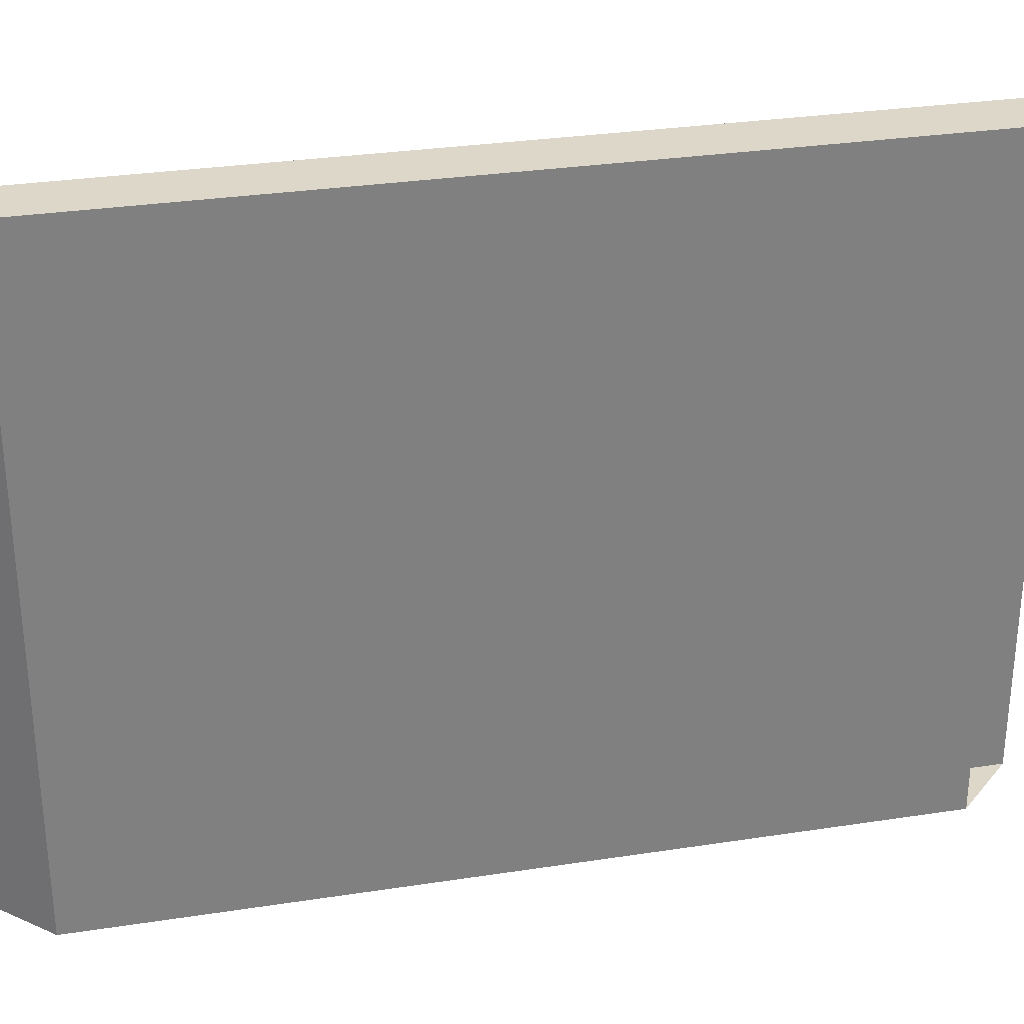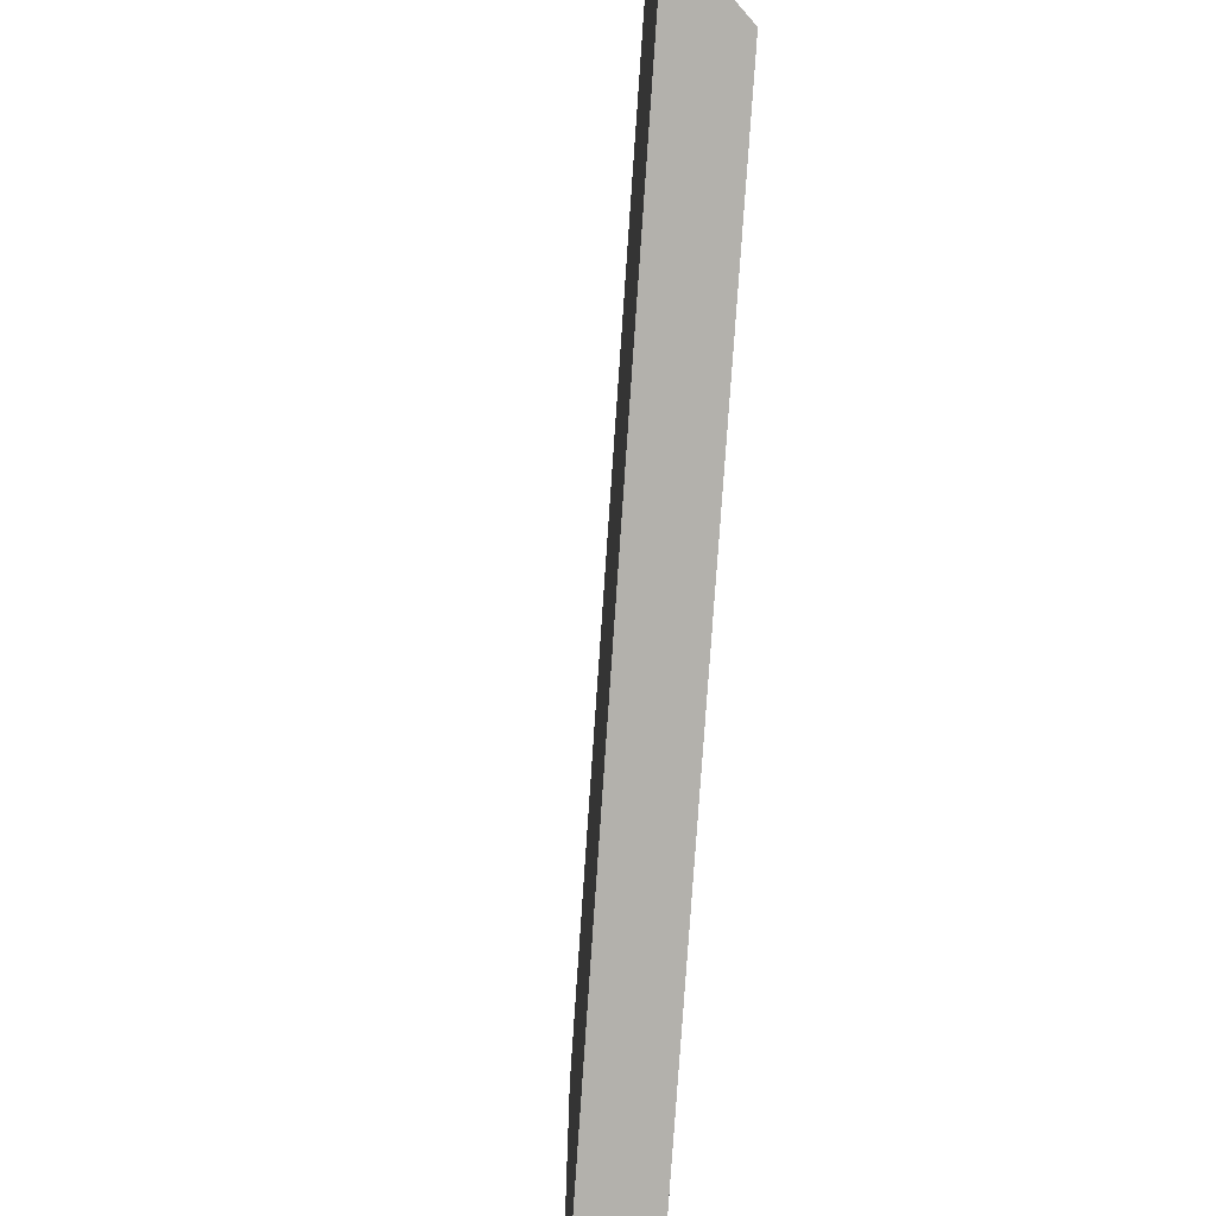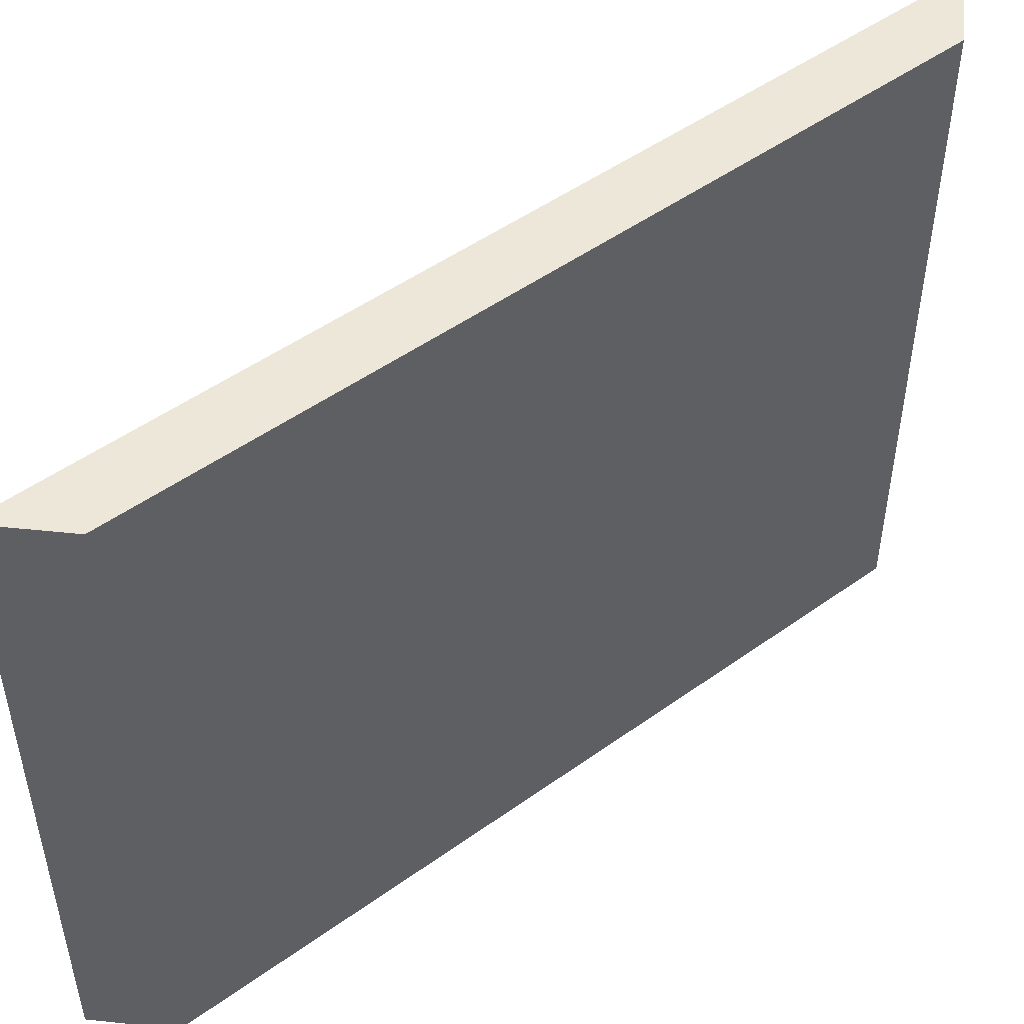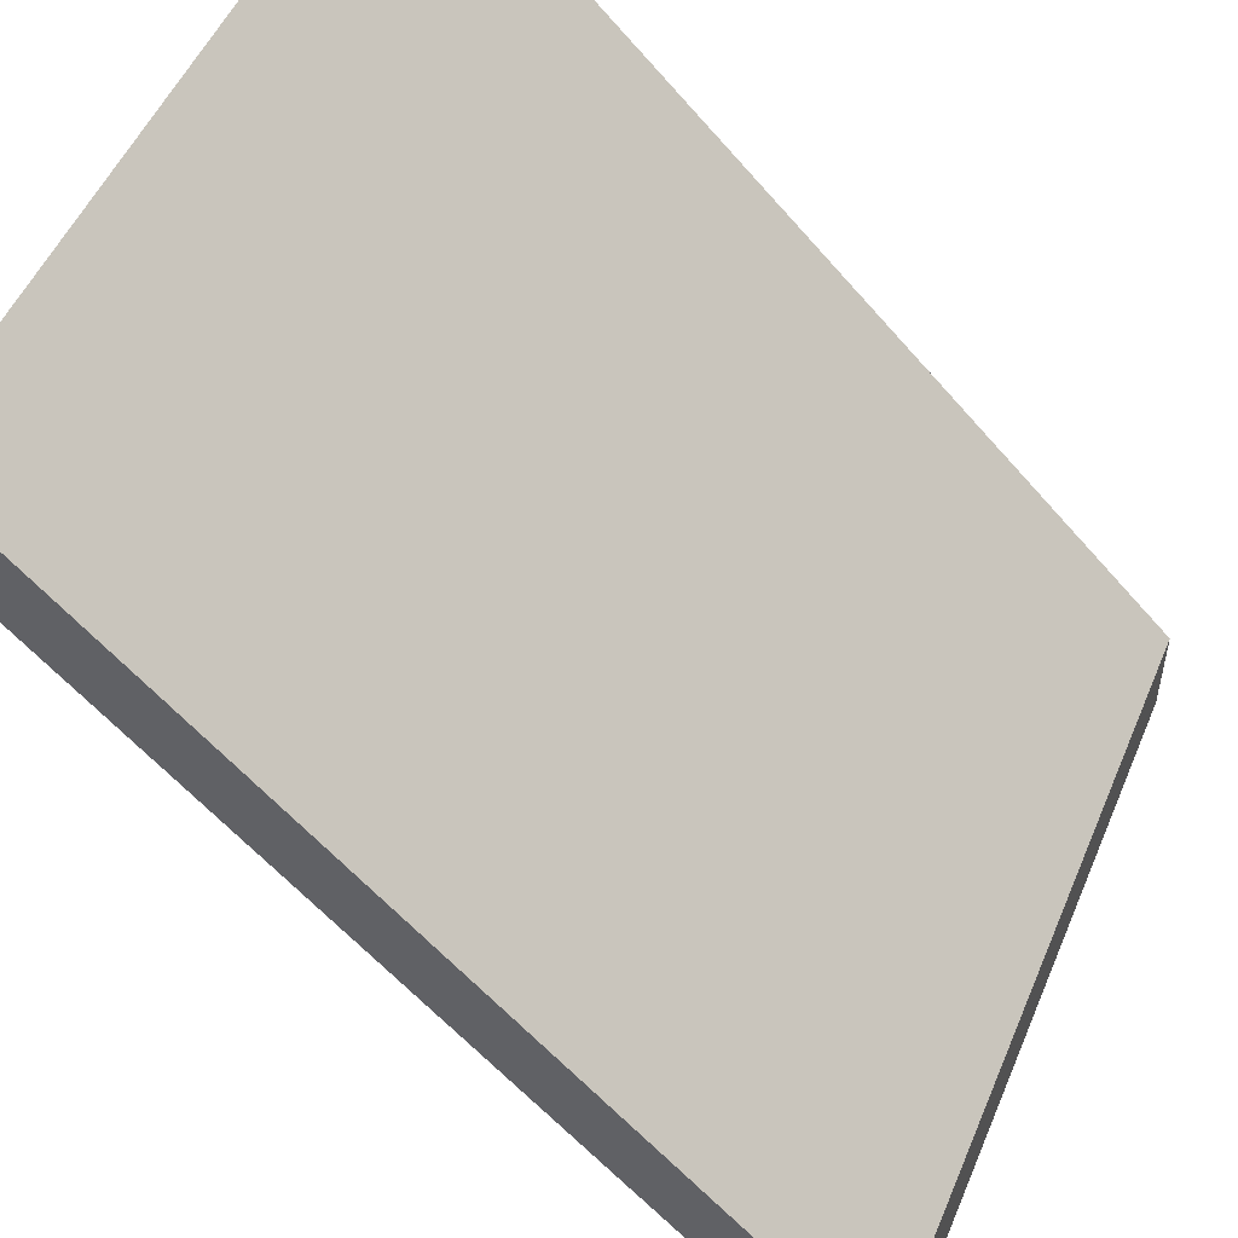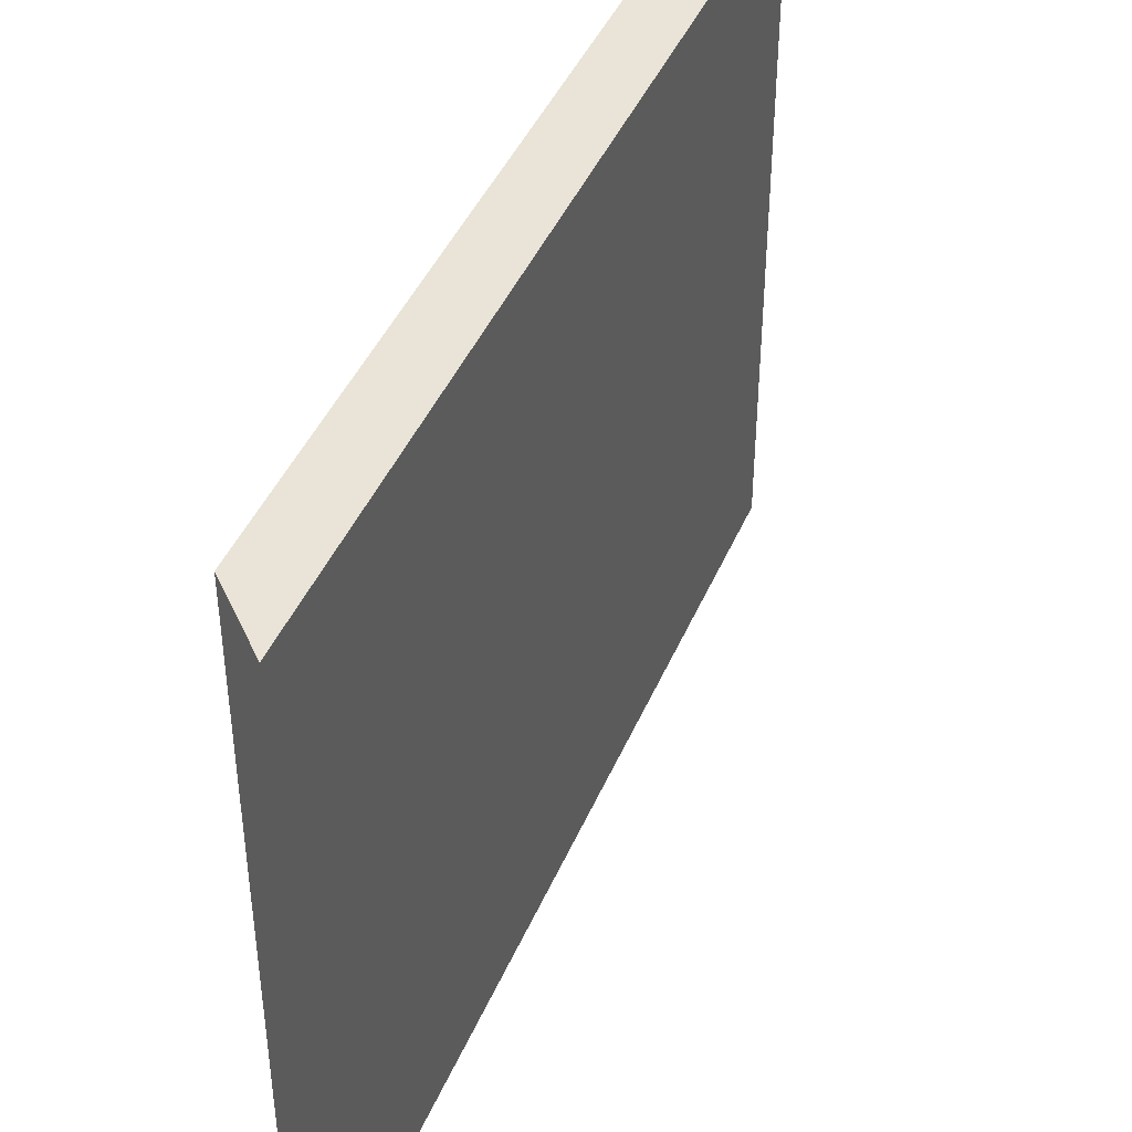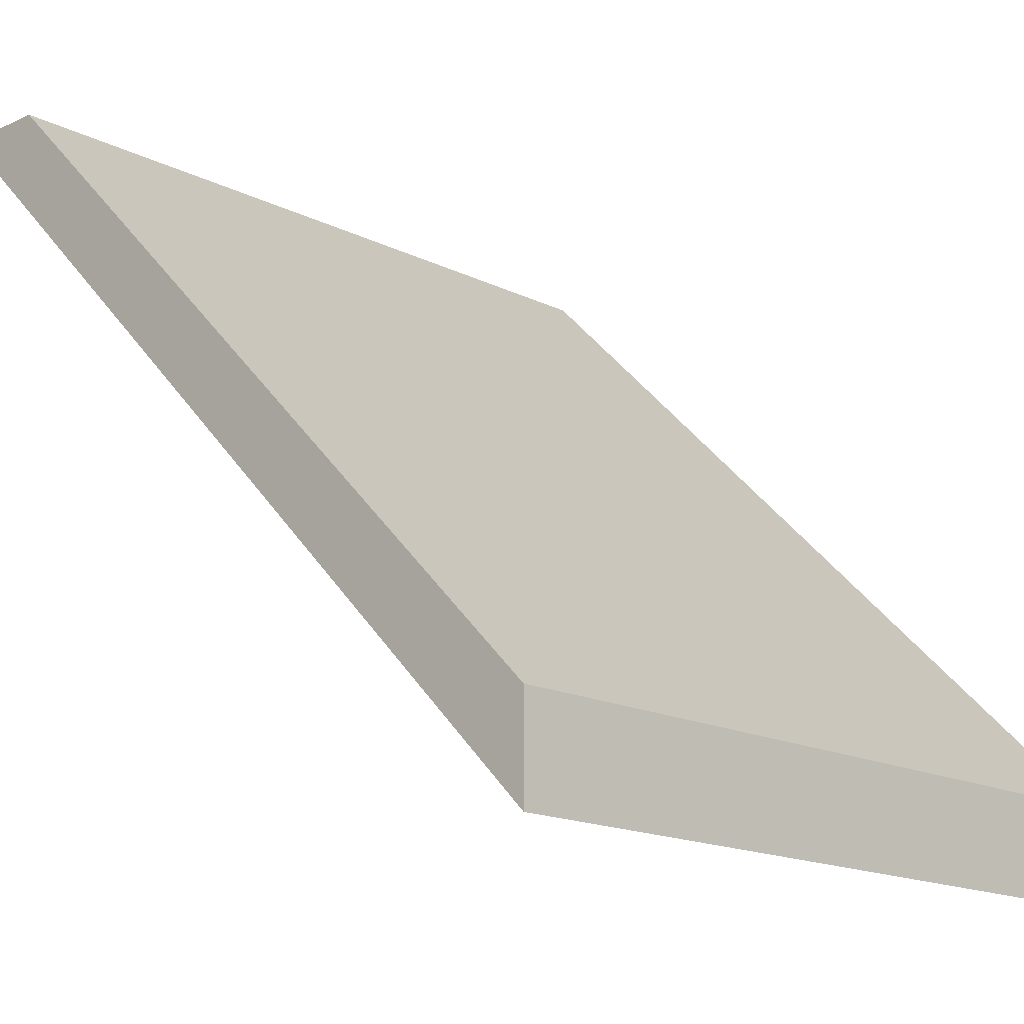
<metadata>
{"format":"obj","ext":"obj","renderer":"f3d","projection":"perspective","resolution":1024,"background":"white","views":[{"elev":30.3,"azim":122.4,"up":"+Z"},{"elev":-79.0,"azim":41.1,"up":"+Z"},{"elev":49.7,"azim":96.6,"up":"+Z"},{"elev":51.4,"azim":22.6,"up":"+Y"},{"elev":43.1,"azim":-113.1,"up":"+Z"},{"elev":-16.0,"azim":44.1,"up":"+Y"}]}
</metadata>
<code>
o unused/6305
v 64 -128 64
v 64 -112 64
v -48 0 64
v -64 0 64
v 64 -128 -64
v 64 -112 -64
v -48 0 -64
v -64 0 -64
f 1 2 3
f 1 3 4
f 1 4 5
f 1 5 2
f 2 5 6
f 2 6 7
f 2 7 3
f 6 5 8
f 6 8 7
f 5 4 8

</code>
